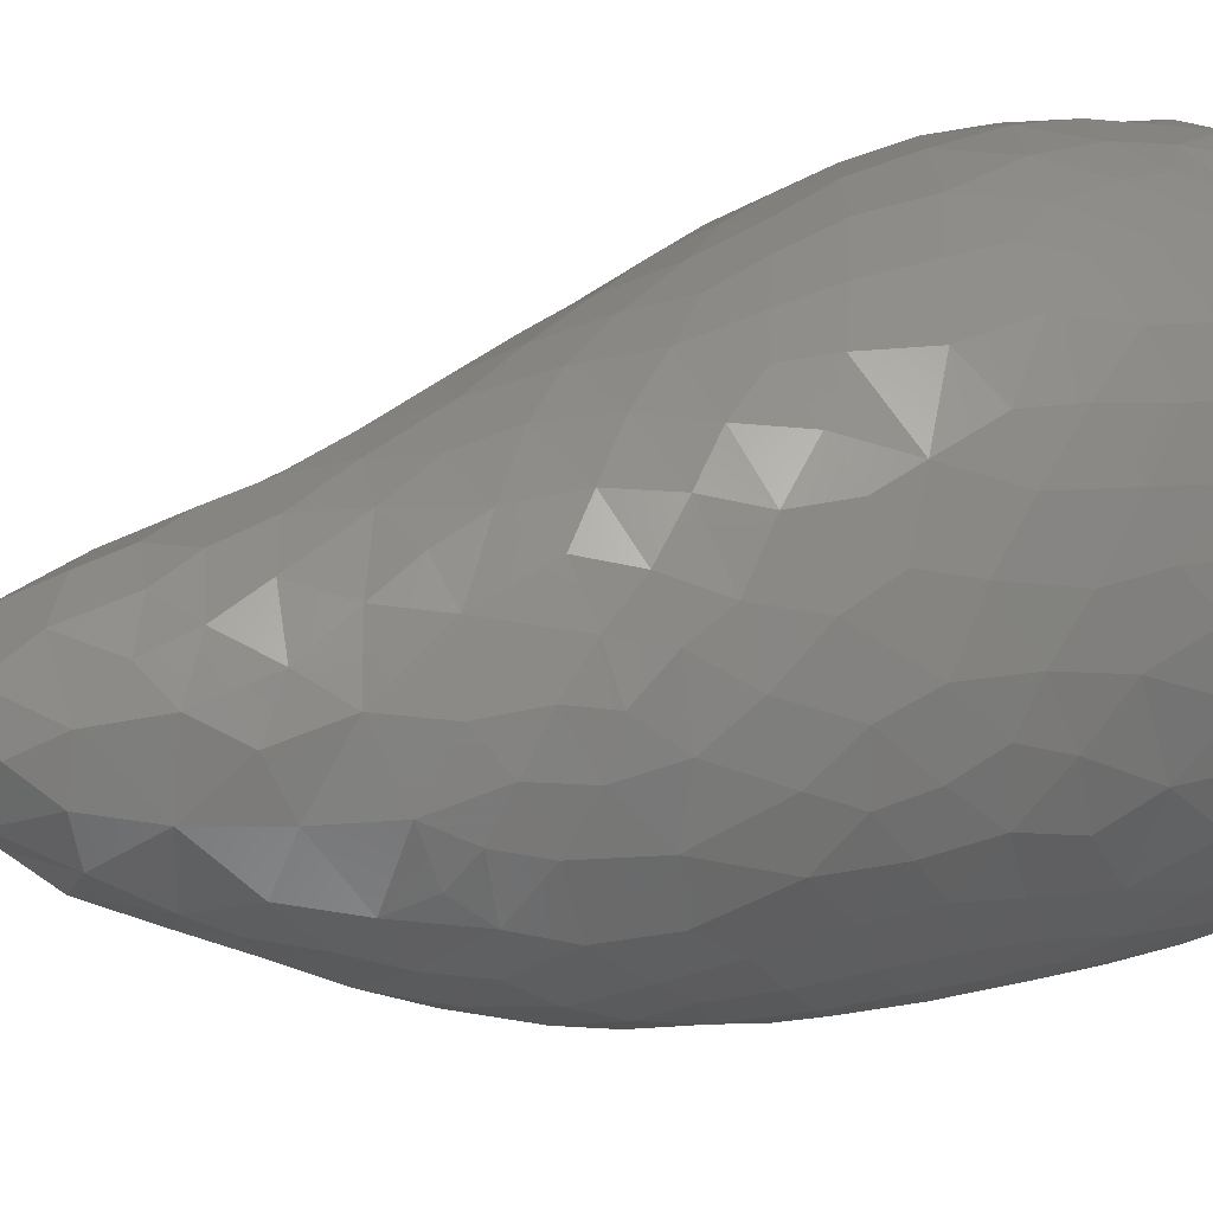
<metadata>
{"format":"stl","ext":"stl","renderer":"f3d","projection":"perspective","resolution":1024,"background":"white","views":[{"elev":19.0,"azim":-115.7,"up":"+Y"}]}
</metadata>
<code>
# stl→obj: 404 verts, 779 faces
v 11.75 -0.2081 3.22
v 10.98 -3.405 1.632
v 10.63 -1.145 0.06843
v -2.389 -9.968 -6.134
v -4.65 -10.06 -3.651
v -5.187 -8.628 -6.633
v -1.359 13.27 13.65
v 1.785 13.48 14.94
v 1.115 13.2 11.62
v -6.188 9.462 4.866
v -9.211 7.042 5.811
v -7.166 9.575 7.597
v 12.7 6.361 17.22
v 13.87 3.737 16.33
v 12.95 5.571 14.01
v 2.515 9.52 1.294
v 4.179 10.07 4.017
v 5.787 8.373 2.022
v -10.75 -6.325 11.93
v -11.46 -4.885 14.91
v -12.04 -2.762 12.37
v 13.61 -3.282 13.48
v 12.04 -6.431 13.14
v 12.87 -4.6 10.66
v -8.873 -5.646 -4.498
v -7.181 -7.015 -6.333
v -6.814 -8.444 -4.202
v 12.03 -3.222 4.727
v -8.464 -7.47 -2.103
v -10.95 -3.902 1.285
v -11.2 -1.194 0.9389
v -10.31 -2.792 -2.37
v 11.11 7.717 11.57
v 8.683 9.642 9.964
v 9.111 10.02 12.82
v 5.759 -11.5 9.261
v 2.708 -12.39 7.581
v 5.959 -11.07 6.361
v -9.105 -8.697 13.25
v -6.919 -10.6 14.1
v -8.706 -9.031 16.51
v -12.35 -0.4802 14.6
v -12.23 -1.385 17.47
v -12.18 2.019 16.97
v -8.121 -1.355 -9.183
v -6.869 -1.522 -11.96
v -6.996 -4.552 -9.855
v -9.78 -5.363 -1.805
v 12.79 5.046 11.23
v 13.98 3.022 13.81
v 13.79 2.053 11.01
v 3.941 8.221 -0.5086
v 10.98 8.555 14.95
v 10.56 1.245 0.7916
v 10.99 3.114 3.378
v 14.08 -1.618 15.66
v 12.93 -5.026 16.28
v -7.75 7.809 3.315
v 12.46 1.611 5.845
v 9.976 8.003 8.733
v 8.988 2.669 -1.644
v 6.773 4.999 -2.84
v 8.183 5.014 -0.1644
v 11.09 -7.502 10.54
v 10.69 9.048 18.02
v 8.511 -9.921 10.4
v 10.42 -7.799 7.757
v -9.641 3.965 -0.1975
v -10.56 3.423 2.305
v -8.786 6.053 1.425
v -7.254 10.18 10.69
v -4.653 11.39 8.785
v 6.847 -6.382 -5.526
v 8.282 -6.234 -2.394
v 6.049 -8.55 -2.92
v 10.96 -6.186 5.35
v 12.21 -5.075 7.867
v -9.315 6.277 3.861
v 9.927 -8.901 13.22
v 13.75 -2.977 17.79
v 6.492 11.81 22.09
v 8.435 10.86 19.12
v 5.208 12.49 19.43
v -11.69 3.453 9.805
v -10.86 5.895 11.87
v -10.41 6.075 8.633
v 13.14 -2.237 7.826
v -5.828 -4.014 -12.55
v 3.383 4.168 -11.27
v 4.193 2.52 -13.88
v 2.154 3.977 -14.48
v 8.314 -9.719 7.444
v 3.635 -11.8 4.68
v -2.534 -1.875 -19.41
v -1.015 -3.22 -18.53
v -3.776 -3.134 -17.04
v -8.778 3.285 -3.954
v -6.884 3.771 -7.193
v -9.017 1.617 -5.381
v -11.68 -3.962 10.05
v -8.978 8.057 8.609
v 5.307 -3.441 -12.7
v 6.551 -3.932 -9.576
v 4.402 -6.02 -10.96
v 2.268 13.34 17.9
v -0.8887 13.34 16.68
v -0.6741 12.94 19.37
v 3.891 12.94 13.01
v 1.782 -9.984 -5.475
v -0.3521 -10.48 -4.925
v -0.2062 -9.407 -7.88
v 13.87 -1.333 10.89
v 14.22 0.1914 13.29
v 9.781 3.37 0.9212
v -11.14 3.996 6.713
v 2.638 -8.988 -7.296
v -12.21 2.05 13.96
v 9.857 0.3641 -1.486
v -0.8897 -8.062 -10.53
v -3.277 -6.934 -11.71
v -1.852 -6.137 -14.02
v -8.118 -3.64 -8.38
v 4.933 -11.94 13.68
v 1.973 -12.67 14.02
v 3.482 -12.39 10.79
v 9.506 -8.315 5.891
v 9.057 -7.702 2.76
v -6.301 -10.89 17.17
v 2.172 -0.008008 -19.03
v 1.018 3.102 -18.14
v 3.652 1.865 -16.56
v -1.464 12.05 7.566
v -2.101 12.63 10.32
v -0.2877 -12.54 5.461
v 0.3607 -12.66 7.506
v -2.614 -12.4 7.175
v 3.396 -10.15 -3.066
v 5.196 -9.95 -0.4892
v 2.266 -11.27 -0.278
v 0.9798 -5.382 -15.32
v -1.454 -4.73 -16.85
v 1.579 -3.133 -17.95
v -7.083 1.529 -10.18
v -6.306 0.605 -12.84
v -7.209 5.144 -4.217
v 10.7 -5.403 3.009
v 13.35 0.8695 8.129
v 1.33 12.53 8.837
v -10.28 -7.15 14.87
v -3.407 -8.291 -9.155
v -0.6291 6.469 -7.512
v -0.1587 7.691 -4.353
v 2.007 6.475 -6.535
v 3.627 -3.777 -15.28
v 9.594 -5.898 0.6156
v 7.512 -8.281 -0.1232
v 1.313 -8.499 -9.33
v 10.96 -7.863 15.82
v -3.056 -11.8 1.891
v -6.13 -10.31 0.8245
v -3.873 -11.09 -0.8994
v 5.731 2.654 -9.021
v 6.112 3.835 -6.079
v 7.658 1.648 -5.806
v 1.203 5.132 -11.68
v 4.613 -8.463 -5.937
v -2.7 -12.18 4.492
v -4.067 10.88 6.123
v -7.041 -10.13 3.864
v -4.992 -11.5 5.516
v -7.655 -9.878 6.496
v 7.813 2.901 -4.034
v 4.053 -1.076 -16.62
v -0.3075 9.688 0.7172
v 0.9811 10.63 3.443
v 8.229 -10.02 22.09
v 9.672 -9.061 18.76
v 10.54 -8.128 22.09
v 7.276 0.224 -8.019
v -0.1178 1.538 -20.2
v 6.597 11.93 14.38
v 9.027 10.47 15.94
v 8.55 -4.149 -4.275
v 2.687 -5.892 -13.32
v 7.533 -4.094 -6.849
v 8.312 -1.202 -5.848
v 13.53 4.503 19.46
v -1.61 10.33 2.661
v 9.041 10.25 22.09
v -1.927 -11 -3.096
v 0.6062 -6.832 -12.79
v 1.121 8.68 -1.603
v 2.713 7.453 -3.595
v 1.51 -11.95 2.257
v -0.7181 -12.32 3.444
v -0.9113 -11.71 -0.172
v -9.36 8.069 10.93
v -5.748 11.58 15.13
v -8.145 9.733 13.36
v -8.325 9.574 15.82
v -6.449 7.974 0.9702
v -5.502 9.185 2.825
v -3.296 9.373 0.8788
v -9.14 -8.121 4.591
v -10.84 -5.568 5.991
v -10.42 -5.912 3.266
v -12.25 0.9212 11.06
v -11.75 3.76 12.46
v -3.93 -4.778 -14.47
v 6.583 11.44 11.37
v -10.54 4.485 4.498
v -5.76 -11.28 8.371
v -4.776 8.097 -1.199
v -5.43 -1.506 -15
v 4.981 -2.071 -14.29
v 5.856 -0.4725 -12.36
v 0.6121 -12.67 16.89
v 1.219 -12.44 20.03
v -1.709 -12.4 19.22
v 12.05 7.186 19.88
v -9.465 -7.932 7.428
v 6.914 -10.84 19.97
v -6.459 -9.509 -1.865
v -10.49 6.19 19.46
v -8.679 8.504 19.92
v -9.907 7.648 16.73
v 4.563 5.898 -4.874
v 12.53 3.841 8.194
v -9.382 -2.752 -5.477
v -9.78 -0.6249 -4.32
v -12.01 1.417 8.095
v -2.488 6.901 -5.772
v -8.216 1.234 -7.709
v 5.64 -6.268 -8.398
v 3.413 -7.761 -9.118
v -8.294 -4.961 -6.775
v 6.62 -1.438 -10.34
v -9.571 -6.664 0.2907
v -11.67 1.428 5.178
v -2.121 3.399 -17.27
v -2.133 2.162 -19.3
v -4.2 1.209 -17.29
v -1.028 -12.72 9.782
v -2.075 -12.68 12.24
v -3.992 -12.13 10.56
v -6.044 11.32 12.85
v -10.8 -5.949 8.548
v 11.77 -6.821 17.73
v 9.512 -1.333 -2.946
v 9.846 -3.708 -1.221
v -9.521 -8.051 10.1
v -4.745 -11.43 3.532
v 8.709 -9.848 15.77
v 6.182 -11.33 15.96
v 7.776 -10.49 13.26
v 4.183 -11.07 1.888
v -3.226 7.701 -3.544
v -5.193 6.066 -5.411
v -6.284 6.585 -2.897
v 11.62 4.17 6.172
v 4.477 12.95 16.18
v -12.17 -1.224 9.206
v 2.185 12.97 20.29
v 1.512 -12.32 4.765
v -9.057 -0.3876 -6.534
v -0.1226 4.245 -15.91
v 11.59 -7.021 19.9
v 14.22 1.371 19.03
v -3.915 12.44 12.93
v -12.21 0.4444 19.47
v 4 12.33 10.21
v 0.7341 -12.79 11.71
v -8.579 -8.431 2.018
v -1.654 5.543 -10.26
v -1.872 4.934 -12.59
v 5.168 0.02852 -14.09
v -4.295 -1.036 -17.58
v -5.489 -6.053 -10.54
v -6.217 -6.741 -8.428
v 3.954 4.956 -8.038
v 6.868 11.92 17.04
v -10.41 -0.003294 -1.939
v -12.09 -2.63 15.78
v 14.27 1.104 15.84
v 4.833 6.843 -2.45
v 14.22 -0.6077 17.62
v -3.858 2.791 -15.47
v -9.642 2.888 -1.961
v -10.65 1.548 0.1283
v 0.8059 -11.07 -2.526
v 6.763 9.229 5.157
v -9.655 1.363 -3.631
v -10.46 -6.742 17.53
v -11.69 -4.087 17.5
v 8.243 7.378 3.881
v 6.217 -11.38 11.7
v 5.26 1.866 -11.82
v -1.644 8.719 -1.652
v 13.84 2.872 22.09
v 1.083 5.74 -9.42
v -5.035 11.22 22.09
v -6.414 10.55 19.33
v -7.525 9.563 22.09
v -3.135 -12.44 14.9
v -4.683 -11.91 13.09
v -8.101 9.567 17.76
v -7.585 6.493 -0.6385
v -4.959 11.72 11.08
v 6.196 6.74 -0.5649
v 0.06232 -1.495 -19.86
v -3.158 5.817 -8.118
v -5.158 5.11 -7.414
v 7.415 -2.084 -8.275
v -3.426 0.321 -19.05
v -3.232 -11.95 22.09
v -0.2794 -12.41 22.09
v 7.551 6.643 1.43
v -11.08 5.7 14.65
v -11.36 4.838 17.52
v -5.447 3.969 -9.41
v -3.799 4.506 -11.28
v -11.83 3.698 15.36
v -9.432 -7.865 19.83
v -7.201 -10.06 19.58
v -5.215 1.614 -14.6
v -1.729 -12.63 16.56
v 14.09 -0.1001 22.09
v 6.069 10.94 8.617
v 3.536 11.65 7.555
v 3.643 12.7 22.09
v -8.781 -2.257 -7.42
v 0.664 12.88 22.09
v -2.275 12.36 22.09
v -4.249 -5.646 -12.81
v 12.35 -5.755 22.09
v 13.11 -4.615 19.33
v 13.59 -3.04 22.09
v 14.07 -1.595 19.76
v -11.97 1.966 22.09
v -12.1 -1.02 22.09
v -9.568 7.385 22.09
v -11.11 4.825 22.09
v -6.796 10.73 17.03
v -8.454 4.788 -2.297
v -0.8512 -12.77 14.55
v -11.46 0.5025 2.893
v -3.738 11.92 19.77
v -11.95 -2.462 19.92
v -10.99 -5.467 19.69
v -11.52 -3.951 22.09
v -1.9 -0.006723 -20.28
v -11.72 3.405 19.58
v -7.955 -8.597 -0.4256
v -1.477 11.18 4.959
v 3.558 -12.29 16.14
v 6.704 -9.668 2.063
v -4.666 -11.54 19.83
v -8.134 -9.632 11.41
v -0.1431 4.769 -13.93
v -8.336 -8.949 22.09
v -3.331 12.72 15.71
v 7.701 -9.594 4.53
v -5.76 2.604 -11.73
v -4.085 3.531 -13.43
v -5.977 -10.78 22.09
v -3.792 -12.1 17.23
v 12.74 -0.6842 5.81
v 12.83 5.677 22.09
v -9.819 7.826 13.8
v 9.252 7.854 6.732
v 7.437 -10.59 17.54
v 7.771 9.471 7.477
v 1.749 -7.42 -11.13
v 6.347 0.6433 -10.17
v 9.27 5.311 2.462
v -11.83 -1.523 5.052
v -11.38 -3.816 4.433
v -11.72 -3.351 7.324
v -3.714 10.24 3.738
v 10.28 9.288 20.33
v -6.37 -10.99 11.22
v 5.398 -11.6 18.08
v 2.867 -12.33 18.32
v -7.904 -9.797 9.041
v -12.04 -0.5161 7.059
v -2.371 4.179 -14.48
v 11.51 6.447 9.626
v 2.703 -12.21 22.09
v 4.145 -11.95 19.95
v 5.58 -11.41 22.09
v -10.24 -6.648 22.09
v 0.8662 11.73 6.358
v 5.348 10.52 6.349
v 5.823 -10.71 4.019
v 8.778 0.8355 -3.896
v 10.12 5.922 5.05
v 10.97 6.113 7.336
v -5.093 -11.68 15.22
v 2.999 11.14 5.749
v 11.19 8.171 22.09
v -5.048 11.72 17.82
v 1.445 -12.69 9.604
v -2.711 12.71 17.83
v -11.53 -2.029 2.912
f 1 2 3
f 4 5 6
f 7 8 9
f 10 11 12
f 13 14 15
f 16 17 18
f 19 20 21
f 22 23 24
f 25 26 27
f 1 28 2
f 27 29 25
f 30 31 32
f 33 34 35
f 36 37 38
f 39 40 41
f 42 43 44
f 45 46 47
f 32 48 30
f 49 50 51
f 18 52 16
f 13 15 53
f 1 54 55
f 56 57 22
f 10 58 11
f 55 59 1
f 33 60 34
f 61 62 63
f 24 23 64
f 13 53 65
f 64 66 67
f 68 69 70
f 12 71 72
f 73 74 75
f 76 28 77
f 70 69 78
f 64 79 66
f 56 80 57
f 81 82 83
f 84 85 86
f 77 28 87
f 47 46 88
f 89 90 91
f 66 92 67
f 37 93 38
f 94 95 96
f 97 98 99
f 100 19 21
f 14 50 15
f 12 101 71
f 102 103 104
f 105 106 107
f 9 8 108
f 109 110 111
f 112 113 22
f 114 54 61
f 115 84 86
f 24 64 77
f 111 116 109
f 42 44 117
f 112 24 87
f 54 118 61
f 113 56 22
f 119 120 121
f 122 45 47
f 123 124 125
f 76 126 127
f 22 57 23
f 115 86 11
f 41 40 128
f 129 130 131
f 132 72 133
f 134 135 136
f 137 138 139
f 130 91 131
f 112 22 24
f 133 7 9
f 140 141 142
f 143 144 46
f 97 145 98
f 127 146 76
f 143 46 45
f 51 112 147
f 148 133 9
f 96 95 141
f 15 50 49
f 41 149 39
f 150 4 6
f 151 152 153
f 5 27 6
f 140 142 154
f 74 155 156
f 157 116 111
f 23 57 158
f 159 160 161
f 24 77 87
f 162 163 164
f 91 165 89
f 8 106 105
f 75 137 166
f 136 167 134
f 168 12 72
f 112 87 147
f 169 170 171
f 61 172 62
f 15 33 53
f 142 173 154
f 174 175 16
f 148 132 133
f 141 95 142
f 176 177 178
f 164 179 162
f 129 180 130
f 35 181 182
f 73 183 74
f 66 36 92
f 184 102 104
f 7 106 8
f 185 186 183
f 36 125 37
f 187 14 13
f 64 23 79
f 184 154 102
f 174 188 175
f 189 82 81
f 62 172 163
f 64 67 77
f 3 54 1
f 111 110 4
f 4 190 5
f 121 191 119
f 192 52 193
f 142 129 173
f 194 195 196
f 132 168 72
f 71 101 197
f 198 199 200
f 201 202 203
f 204 205 206
f 207 208 84
f 55 54 114
f 121 209 141
f 35 210 181
f 85 197 86
f 137 109 166
f 74 156 75
f 69 211 78
f 171 170 212
f 203 213 201
f 88 214 209
f 11 211 115
f 102 215 216
f 217 218 219
f 13 65 220
f 221 205 204
f 210 108 181
f 222 177 176
f 161 160 223
f 11 101 12
f 224 225 226
f 33 35 53
f 161 223 5
f 62 163 227
f 168 10 12
f 49 51 228
f 229 32 230
f 115 231 84
f 147 59 228
f 151 232 152
f 99 98 233
f 234 166 235
f 51 147 228
f 236 26 25
f 102 216 237
f 21 42 207
f 30 48 238
f 231 207 84
f 239 211 69
f 76 146 28
f 240 241 242
f 114 61 63
f 243 244 245
f 117 208 207
f 198 246 199
f 155 127 156
f 75 138 137
f 247 19 100
f 158 248 177
f 234 185 73
f 183 249 250
f 247 251 19
f 159 252 160
f 73 75 166
f 152 193 153
f 196 195 159
f 253 254 255
f 138 256 139
f 229 25 32
f 257 258 259
f 183 186 249
f 250 155 74
f 234 73 166
f 228 59 260
f 108 261 181
f 254 123 255
f 194 256 93
f 262 21 207
f 28 146 2
f 107 263 105
f 180 241 130
f 93 264 194
f 233 45 265
f 130 266 91
f 19 149 20
f 36 38 92
f 177 248 267
f 259 213 257
f 150 111 4
f 129 131 173
f 53 182 65
f 268 14 187
f 133 269 7
f 102 237 103
f 44 43 270
f 140 121 141
f 79 23 158
f 196 139 194
f 210 271 108
f 124 272 125
f 206 238 273
f 274 165 275
f 173 131 276
f 96 277 94
f 278 150 279
f 57 248 158
f 280 162 89
f 251 39 19
f 163 172 164
f 82 281 83
f 233 143 45
f 278 120 150
f 209 214 96
f 32 282 230
f 182 82 65
f 16 175 17
f 20 283 21
f 268 284 14
f 153 227 280
f 52 285 193
f 51 50 113
f 268 286 284
f 240 242 287
f 31 282 32
f 288 282 289
f 130 241 240
f 137 290 109
f 17 291 18
f 292 282 288
f 51 113 112
f 271 9 108
f 293 294 20
f 291 295 18
f 125 296 123
f 297 90 89
f 150 6 279
f 257 213 298
f 245 136 243
f 268 187 299
f 79 255 66
f 231 262 207
f 262 100 21
f 153 280 300
f 190 196 161
f 204 206 273
f 209 96 141
f 21 283 42
f 301 302 303
f 244 304 305
f 225 306 226
f 88 46 214
f 307 68 70
f 72 308 133
f 18 309 52
f 35 182 53
f 129 310 180
f 271 148 9
f 39 149 19
f 280 89 300
f 35 34 210
f 214 242 277
f 131 90 276
f 42 117 207
f 104 103 234
f 66 296 36
f 162 297 89
f 261 105 83
f 258 232 311
f 152 192 193
f 181 281 182
f 108 8 261
f 196 159 161
f 300 165 274
f 190 161 5
f 115 211 239
f 177 267 178
f 311 312 258
f 185 313 186
f 183 250 74
f 242 241 314
f 152 257 298
f 98 145 258
f 315 219 316
f 79 158 253
f 295 317 18
f 318 319 226
f 249 3 250
f 320 311 321
f 3 2 250
f 187 13 220
f 208 322 318
f 323 41 324
f 325 242 214
f 62 309 63
f 219 326 217
f 234 103 185
f 327 268 299
f 271 328 329
f 307 213 259
f 81 83 330
f 71 308 72
f 265 45 331
f 91 90 131
f 158 177 253
f 273 160 169
f 332 107 333
f 193 227 153
f 166 116 235
f 155 146 127
f 210 328 271
f 120 334 121
f 156 138 75
f 335 336 337
f 298 213 203
f 336 338 337
f 311 274 321
f 152 298 192
f 2 155 250
f 339 270 340
f 290 110 109
f 197 199 71
f 136 135 243
f 341 224 342
f 276 90 297
f 200 343 198
f 73 185 183
f 216 215 276
f 36 296 125
f 67 76 77
f 83 281 261
f 227 163 280
f 240 266 130
f 105 263 83
f 307 344 68
f 345 272 124
f 69 346 239
f 169 252 170
f 301 347 302
f 84 208 85
f 217 345 124
f 302 225 303
f 297 216 276
f 348 349 350
f 310 351 180
f 224 352 342
f 273 353 160
f 15 49 33
f 261 281 181
f 44 322 117
f 233 98 143
f 201 213 307
f 132 354 168
f 294 349 348
f 226 319 224
f 236 47 279
f 355 124 123
f 139 290 137
f 138 356 256
f 190 290 196
f 315 357 219
f 245 244 305
f 128 357 324
f 107 347 333
f 182 281 82
f 339 352 270
f 251 358 39
f 165 359 275
f 244 272 345
f 323 324 360
f 179 313 237
f 5 223 27
f 133 308 269
f 151 300 274
f 174 16 192
f 298 203 174
f 184 140 154
f 355 217 124
f 269 361 7
f 83 263 330
f 115 239 231
f 38 362 92
f 298 174 192
f 363 364 325
f 360 324 365
f 128 366 357
f 293 149 41
f 121 334 209
f 79 253 255
f 28 367 87
f 236 25 229
f 86 101 11
f 1 367 28
f 135 264 37
f 212 170 136
f 117 322 208
f 299 187 368
f 279 26 236
f 98 320 143
f 369 199 197
f 345 304 244
f 370 295 291
f 323 293 41
f 222 371 177
f 327 338 268
f 175 188 354
f 152 232 257
f 34 328 210
f 289 346 69
f 363 144 143
f 291 372 370
f 16 52 192
f 373 184 104
f 219 218 316
f 254 355 123
f 160 353 223
f 46 144 214
f 226 200 369
f 269 198 361
f 20 149 293
f 223 29 27
f 237 374 179
f 55 114 375
f 164 186 179
f 280 163 162
f 332 263 107
f 227 285 62
f 41 128 324
f 258 312 98
f 376 377 378
f 203 202 379
f 260 59 55
f 342 352 339
f 196 290 139
f 325 144 363
f 243 272 244
f 139 256 194
f 271 329 148
f 341 225 224
f 247 221 251
f 214 144 325
f 151 153 300
f 289 31 346
f 204 273 169
f 65 380 220
f 206 30 238
f 212 245 381
f 355 382 383
f 361 106 7
f 230 282 292
f 85 369 197
f 336 248 57
f 335 267 336
f 122 47 236
f 87 367 147
f 324 357 365
f 140 191 121
f 270 348 340
f 212 381 384
f 318 226 369
f 226 306 200
f 289 69 68
f 186 313 179
f 337 338 327
f 8 105 261
f 378 385 376
f 142 310 129
f 247 205 221
f 386 266 240
f 387 60 33
f 333 347 301
f 29 48 25
f 257 232 258
f 85 208 318
f 352 44 270
f 40 358 381
f 255 296 66
f 126 362 127
f 212 136 245
f 127 356 156
f 197 101 86
f 134 264 135
f 277 314 94
f 170 167 136
f 59 367 1
f 109 116 166
f 114 63 375
f 150 119 111
f 305 40 381
f 320 363 143
f 57 80 336
f 177 371 253
f 34 60 372
f 47 88 278
f 388 389 390
f 354 379 168
f 365 357 315
f 391 323 360
f 150 120 119
f 254 382 355
f 49 228 387
f 368 187 220
f 293 349 294
f 329 392 148
f 372 60 370
f 373 104 235
f 6 26 279
f 173 215 154
f 113 284 56
f 320 312 311
f 357 366 219
f 262 378 100
f 388 218 389
f 204 169 171
f 17 393 291
f 346 376 239
f 93 256 394
f 249 118 3
f 39 358 40
f 354 392 175
f 311 151 274
f 18 317 309
f 217 383 218
f 123 296 255
f 178 267 335
f 29 353 238
f 379 188 203
f 171 212 384
f 294 283 20
f 221 171 384
f 245 305 381
f 340 348 350
f 238 353 273
f 27 26 6
f 303 225 341
f 221 204 171
f 37 264 93
f 274 275 321
f 82 380 65
f 91 359 165
f 88 334 278
f 311 232 151
f 3 118 54
f 390 222 176
f 323 349 293
f 375 317 295
f 85 318 369
f 164 395 186
f 221 384 251
f 390 389 222
f 336 80 338
f 168 379 10
f 378 377 205
f 156 356 138
f 189 380 82
f 55 375 396
f 42 283 43
f 276 215 173
f 96 214 277
f 256 356 394
f 93 394 38
f 159 167 252
f 228 397 387
f 237 313 103
f 316 218 388
f 40 398 128
f 148 392 132
f 104 234 235
f 394 362 38
f 270 43 348
f 132 392 354
f 17 399 393
f 4 110 190
f 238 48 29
f 368 220 400
f 302 306 225
f 224 319 352
f 307 259 344
f 350 349 391
f 275 364 321
f 262 385 378
f 199 246 71
f 67 126 76
f 179 374 162
f 92 126 67
f 331 236 229
f 62 285 309
f 119 191 373
f 184 191 140
f 154 215 102
f 49 387 33
f 240 287 386
f 78 211 11
f 329 399 392
f 253 371 254
f 127 362 356
f 205 377 206
f 50 284 113
f 289 282 31
f 347 401 302
f 200 199 369
f 386 359 266
f 355 383 217
f 125 402 37
f 203 188 174
f 94 351 310
f 89 165 300
f 328 393 329
f 107 403 347
f 10 202 58
f 198 401 361
f 193 285 227
f 43 294 348
f 352 319 44
f 375 295 396
f 147 367 59
f 218 383 389
f 25 48 32
f 401 403 361
f 258 145 259
f 381 358 384
f 160 252 169
f 267 248 336
f 56 286 80
f 220 380 400
f 378 247 100
f 376 385 239
f 346 404 376
f 383 382 389
f 34 372 328
f 92 362 126
f 206 377 30
f 119 373 157
f 180 351 241
f 128 398 366
f 318 322 319
f 43 283 294
f 269 246 198
f 370 60 397
f 186 395 249
f 331 122 236
f 190 110 290
f 58 78 11
f 396 370 397
f 330 263 332
f 2 146 155
f 172 395 164
f 400 380 189
f 119 157 111
f 239 385 231
f 378 205 247
f 309 317 63
f 195 167 159
f 396 295 370
f 309 285 52
f 338 286 268
f 310 95 94
f 356 362 394
f 364 287 325
f 391 349 323
f 278 334 120
f 373 235 157
f 389 382 222
f 162 374 297
f 231 385 262
f 31 404 346
f 80 286 338
f 259 145 344
f 331 45 122
f 384 358 251
f 397 60 387
f 58 202 201
f 175 399 17
f 284 286 56
f 305 398 40
f 235 116 157
f 217 326 345
f 103 313 185
f 30 404 31
f 392 399 175
f 252 167 170
f 361 403 106
f 373 191 184
f 106 403 107
f 243 402 272
f 277 242 314
f 194 264 195
f 314 351 94
f 275 386 364
f 228 260 397
f 291 393 372
f 209 334 88
f 241 351 314
f 260 396 397
f 288 289 68
f 266 359 91
f 345 326 304
f 260 55 396
f 201 307 70
f 319 322 44
f 379 202 10
f 246 308 71
f 275 359 386
f 320 321 363
f 58 201 70
f 393 399 329
f 347 403 401
f 142 95 310
f 14 284 50
f 98 312 320
f 63 317 375
f 366 326 219
f 265 229 230
f 395 118 249
f 223 353 29
f 198 343 401
f 354 188 379
f 272 402 125
f 377 404 30
f 61 118 395
f 304 398 305
f 344 288 68
f 321 364 363
f 61 395 172
f 366 398 304
f 195 264 134
f 344 145 97
f 372 393 328
f 265 331 229
f 386 287 364
f 304 326 366
f 371 382 254
f 306 343 200
f 58 70 78
f 401 343 302
f 134 167 195
f 99 230 292
f 37 402 135
f 374 216 297
f 344 97 288
f 376 404 377
f 99 265 230
f 97 99 292
f 269 308 246
f 135 402 243
f 97 292 288
f 302 343 306
f 237 216 374
f 222 382 371
f 287 242 325
f 99 233 265
f 47 278 279

</code>
